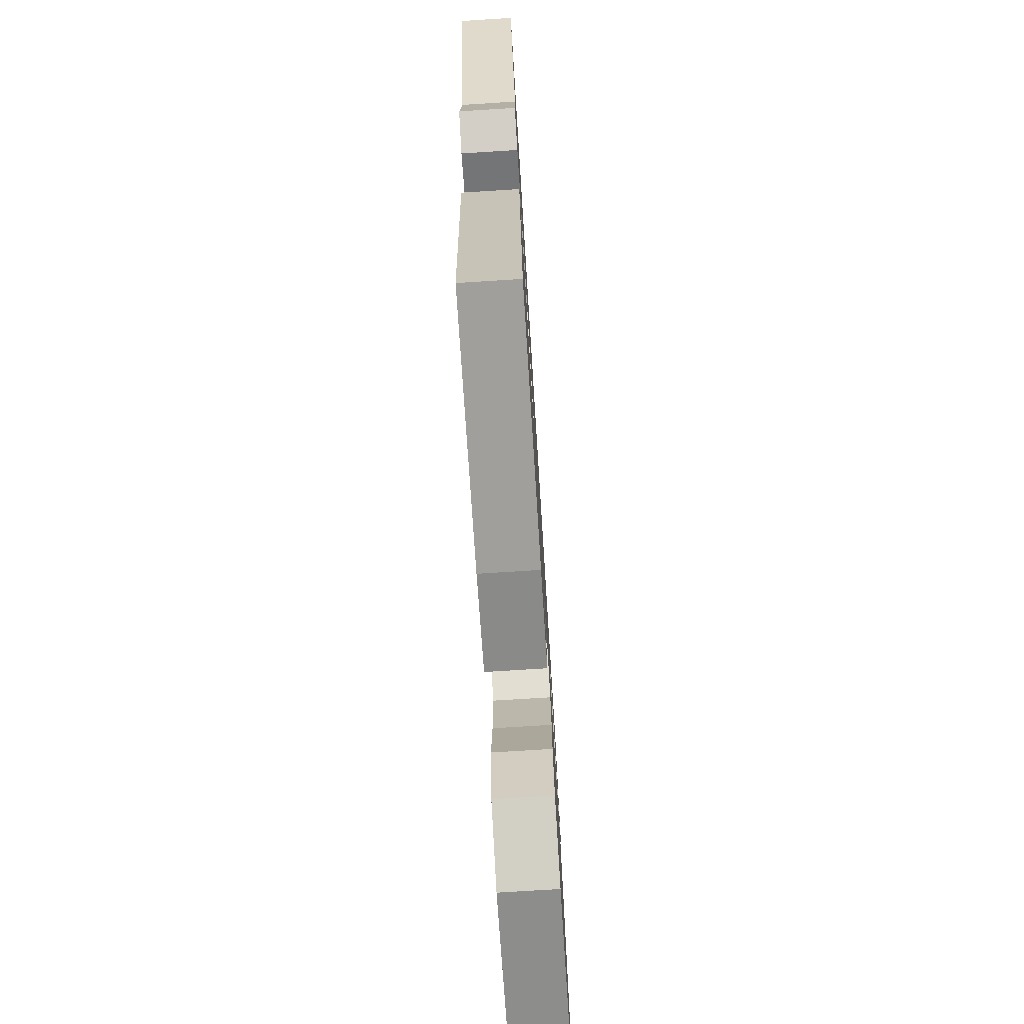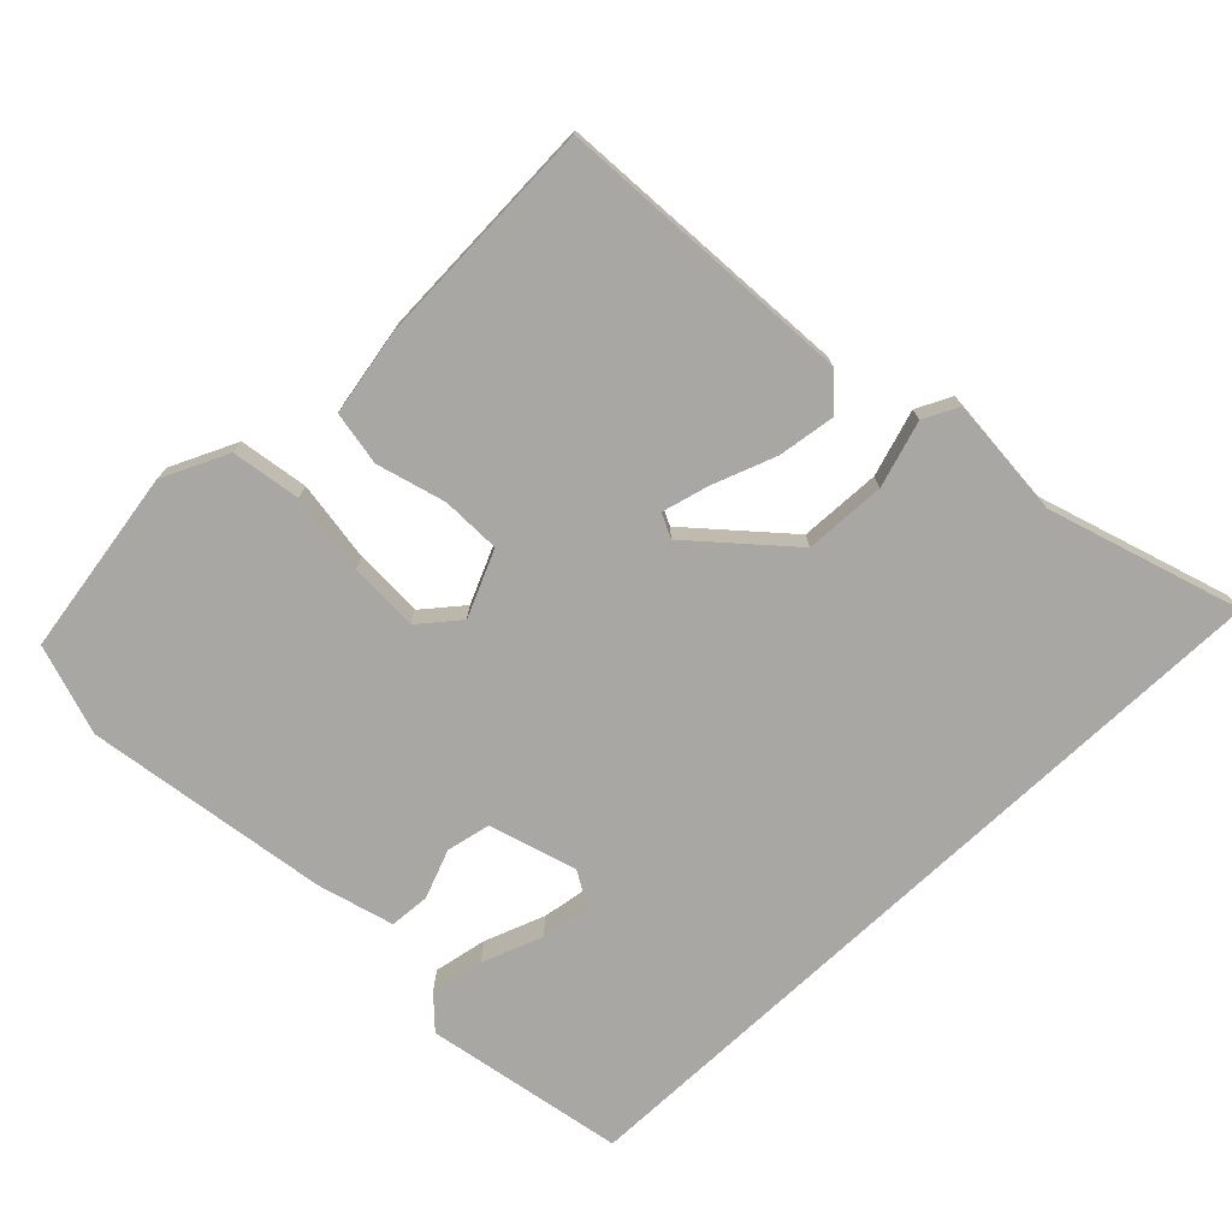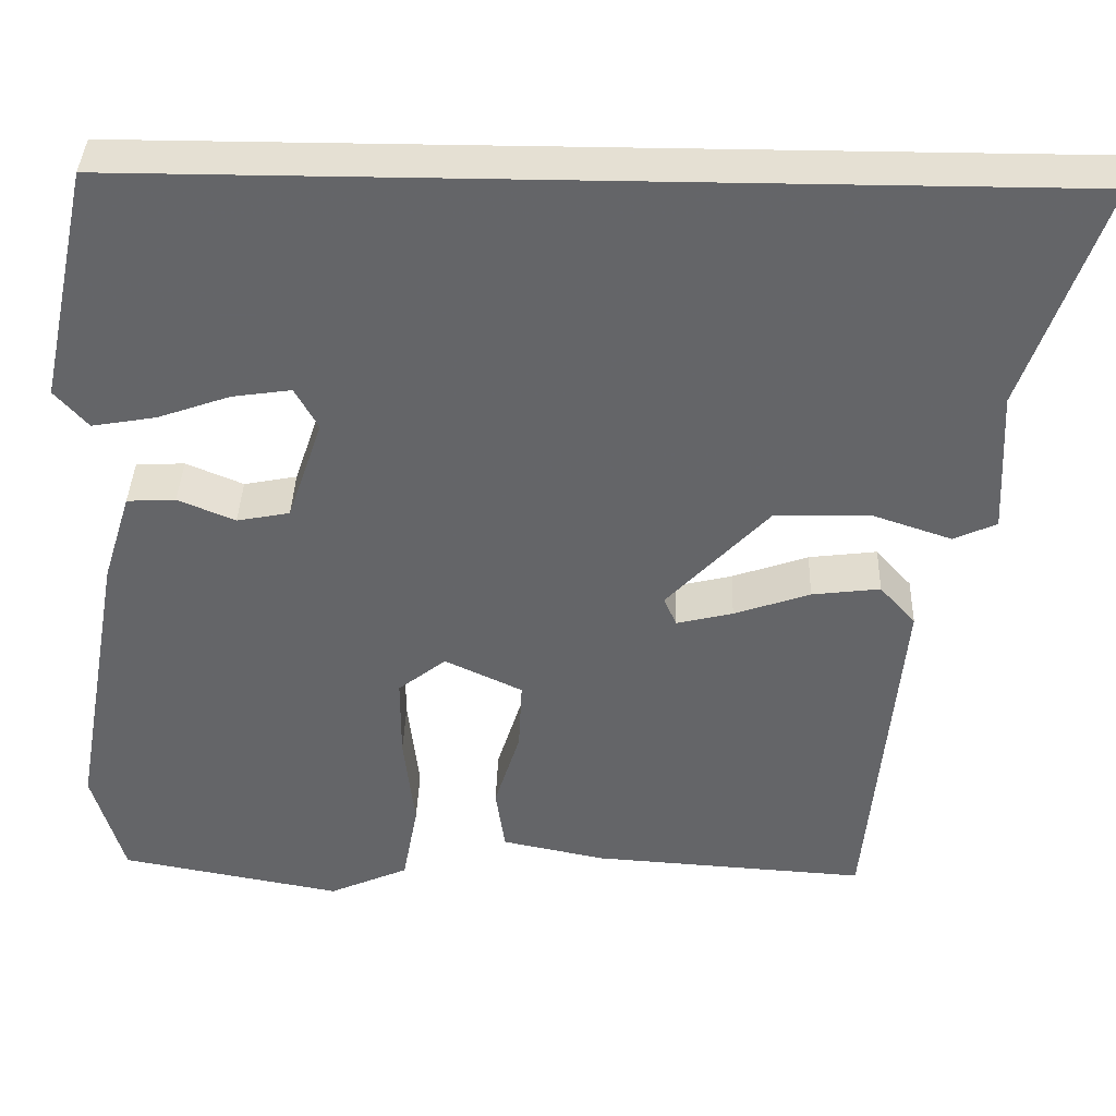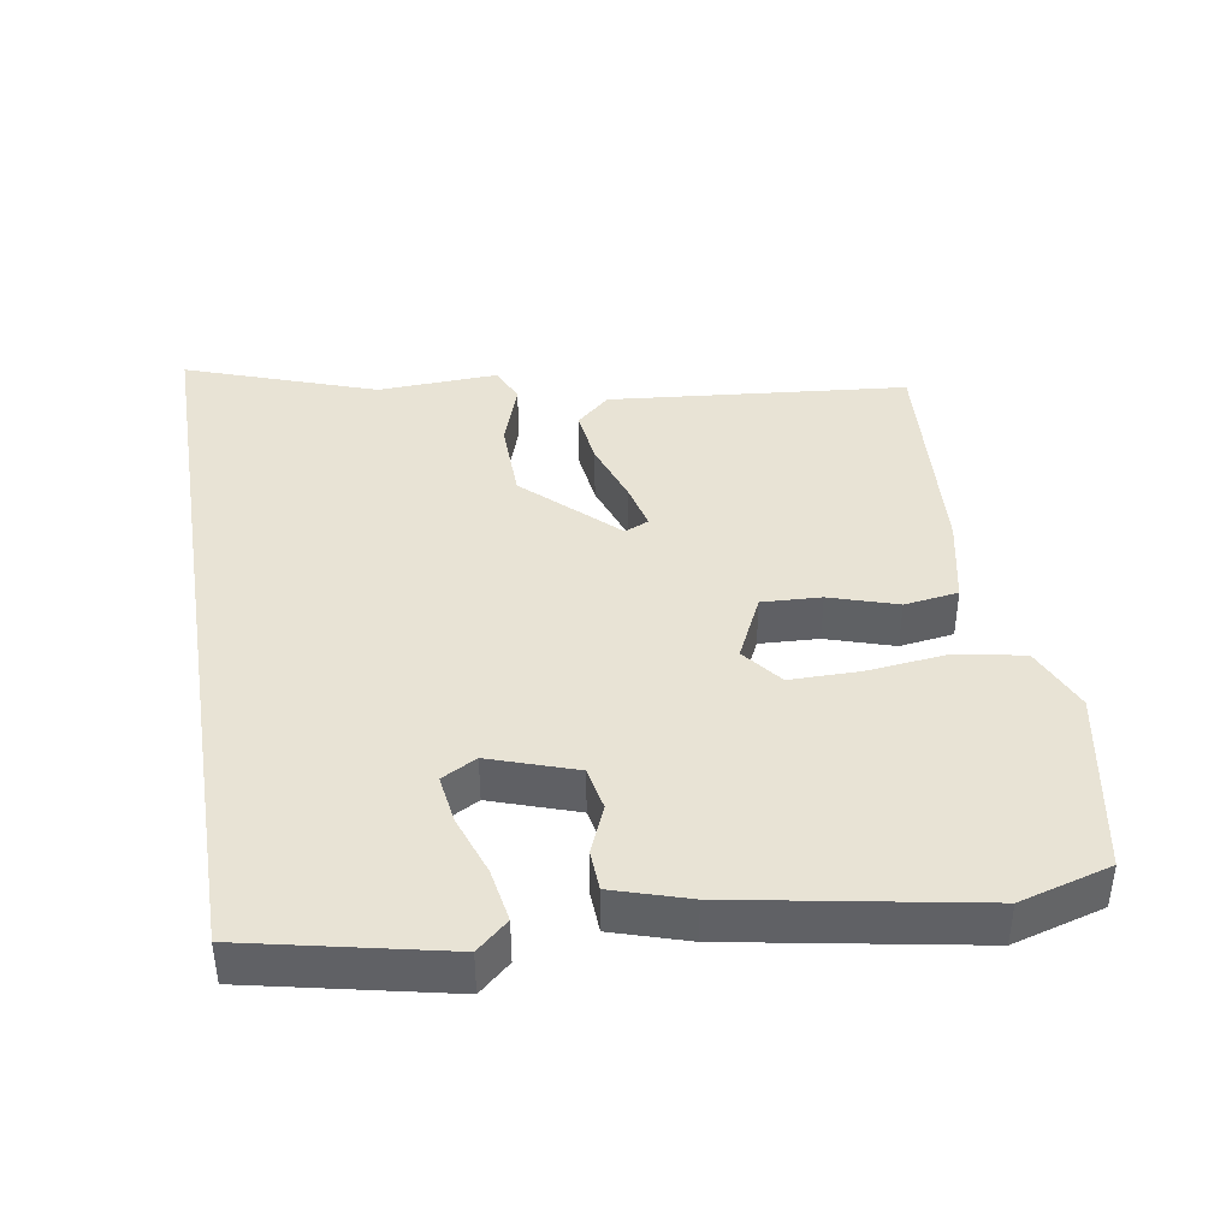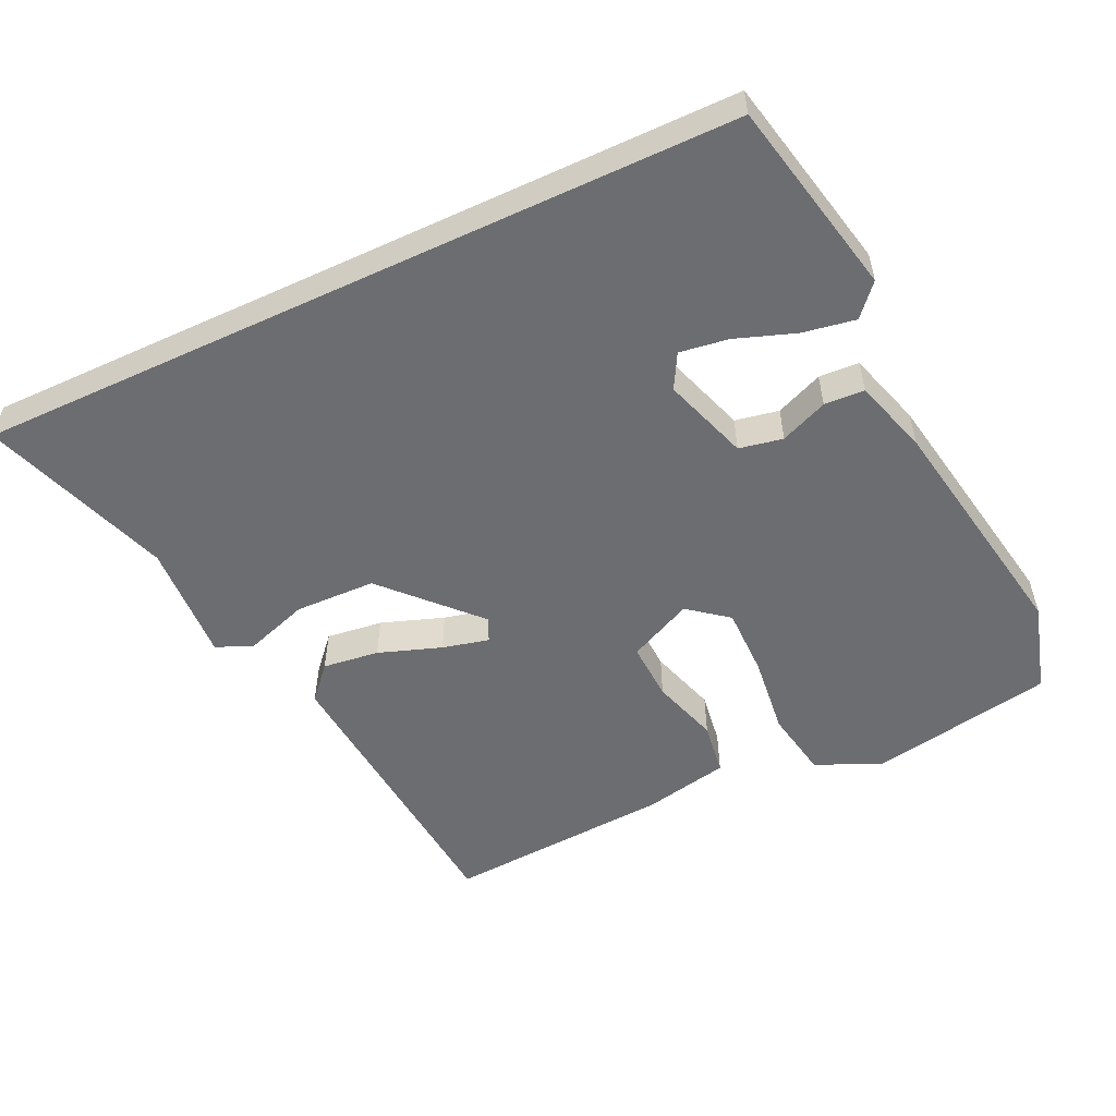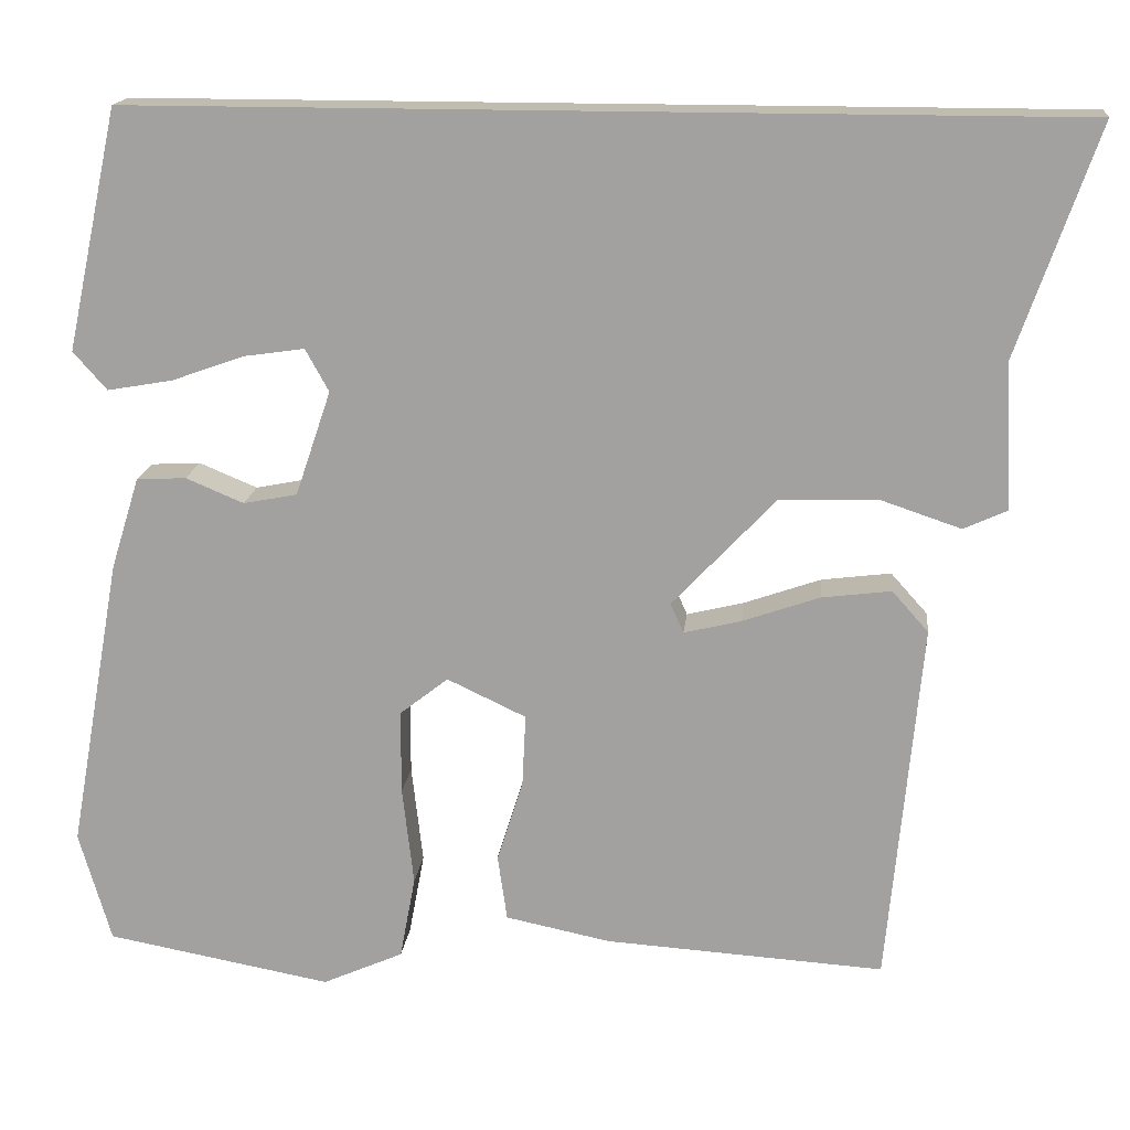
<metadata>
{"format":"obj","ext":"obj","renderer":"f3d","projection":"perspective","resolution":1024,"background":"white","views":[{"elev":-74.9,"azim":-86.4,"up":"+Z"},{"elev":-74.5,"azim":-136.8,"up":"+Y"},{"elev":38.2,"azim":-178.2,"up":"+Z"},{"elev":41.0,"azim":80.7,"up":"+Y"},{"elev":-54.0,"azim":25.1,"up":"+Y"},{"elev":16.6,"azim":-174.1,"up":"+Z"}]}
</metadata>
<code>
v -0.632 0.07 0.5
v 0.451 0.07 0.5
v 0.511 0.07 0.222
v 0.472 0.07 0.178
v 0.397 0.07 0.191
v 0.312 0.07 0.221
v 0.243 0.07 0.231
v 0.216 0.07 0.182
v 0.257 0.07 0.061
v 0.319 0.07 0.049
v 0.386 0.07 0.077
v 0.443 0.07 0.074
v 0.476 0.07 -0.032
v 0.537 0.07 -0.372
v 0.5 0.07 -0.5
v 0.24 0.07 -0.548
v 0.147 0.07 -0.507
v 0.129 0.07 -0.411
v 0.142 0.07 -0.297
v 0.142 0.07 -0.2
v 0.086 0.07 -0.156
v -0.005 0.07 -0.199
v -0.001 0.07 -0.282
v 0.029 0.07 -0.377
v 0.018 0.07 -0.453
v -0.103 0.07 -0.478
v -0.425 0.07 -0.499
v -0.464 0.07 -0.08
v -0.422 0.07 -0.033
v -0.342 0.07 -0.043
v -0.253 0.07 -0.074
v -0.187 0.07 -0.09
v -0.172 0.07 -0.056
v -0.291 0.07 0.07
v -0.405 0.07 0.073
v -0.497 0.07 0.042
v -0.547 0.07 0.065
v -0.539 0.07 0.234
v -0.632 0 0.5
v 0.451 0 0.5
v 0.511 0 0.222
v 0.472 0 0.178
v 0.397 0 0.191
v 0.312 0 0.221
v 0.243 0 0.231
v 0.216 0 0.182
v 0.257 0 0.061
v 0.319 0 0.049
v 0.386 0 0.077
v 0.443 0 0.074
v 0.476 0 -0.032
v 0.537 0 -0.372
v 0.5 0 -0.5
v 0.24 0 -0.548
v 0.147 0 -0.507
v 0.129 0 -0.411
v 0.142 0 -0.297
v 0.142 0 -0.2
v 0.086 0 -0.156
v -0.005 0 -0.199
v -0.001 0 -0.282
v 0.029 0 -0.377
v 0.018 0 -0.453
v -0.103 0 -0.478
v -0.425 0 -0.499
v -0.464 0 -0.08
v -0.422 0 -0.033
v -0.342 0 -0.043
v -0.253 0 -0.074
v -0.187 0 -0.09
v -0.172 0 -0.056
v -0.291 0 0.07
v -0.405 0 0.073
v -0.497 0 0.042
v -0.547 0 0.065
v -0.539 0 0.234
f 35 36 37 38
f 34 35 38 1
f 33 34 1 2
f 32 33 2
f 28 29 30 31
f 28 31 32
f 27 28 32
f 23 24 25 26
f 22 23 26 27
f 16 17 18 19
f 16 19 20
f 15 16 20
f 14 15 20
f 13 14 20 21
f 10 11 12 13
f 9 10 13 21
f 3 4 5 6
f 3 6 7
f 2 3 7
f 32 2 7
f 22 27 32 7
f 8 9 21 22
f 7 8 22
f 76 75 74 73
f 39 76 73 72
f 40 39 72 71
f 40 71 70
f 69 68 67 66
f 70 69 66
f 70 66 65
f 64 63 62 61
f 65 64 61 60
f 57 56 55 54
f 58 57 54
f 58 54 53
f 58 53 52
f 59 58 52 51
f 51 50 49 48
f 59 51 48 47
f 44 43 42 41
f 45 44 41
f 45 41 40
f 45 40 70
f 45 70 65 60
f 60 59 47 46
f 60 46 45
f 1 39 40 2
f 2 40 41 3
f 3 41 42 4
f 4 42 43 5
f 5 43 44 6
f 6 44 45 7
f 7 45 46 8
f 8 46 47 9
f 9 47 48 10
f 10 48 49 11
f 11 49 50 12
f 12 50 51 13
f 13 51 52 14
f 14 52 53 15
f 15 53 54 16
f 16 54 55 17
f 17 55 56 18
f 18 56 57 19
f 19 57 58 20
f 20 58 59 21
f 21 59 60 22
f 22 60 61 23
f 23 61 62 24
f 24 62 63 25
f 25 63 64 26
f 26 64 65 27
f 27 65 66 28
f 28 66 67 29
f 29 67 68 30
f 30 68 69 31
f 31 69 70 32
f 32 70 71 33
f 33 71 72 34
f 34 72 73 35
f 35 73 74 36
f 36 74 75 37
f 37 75 76 38
f 38 76 39 1

</code>
